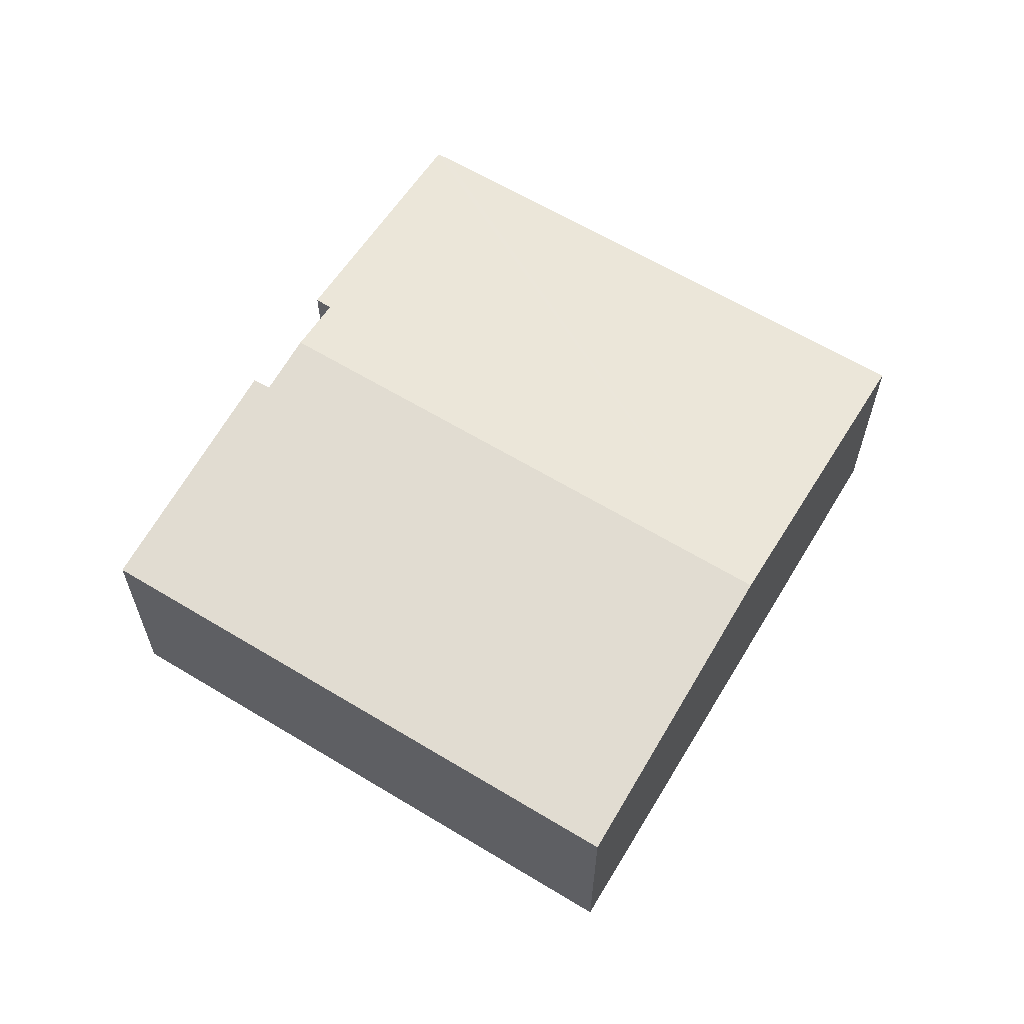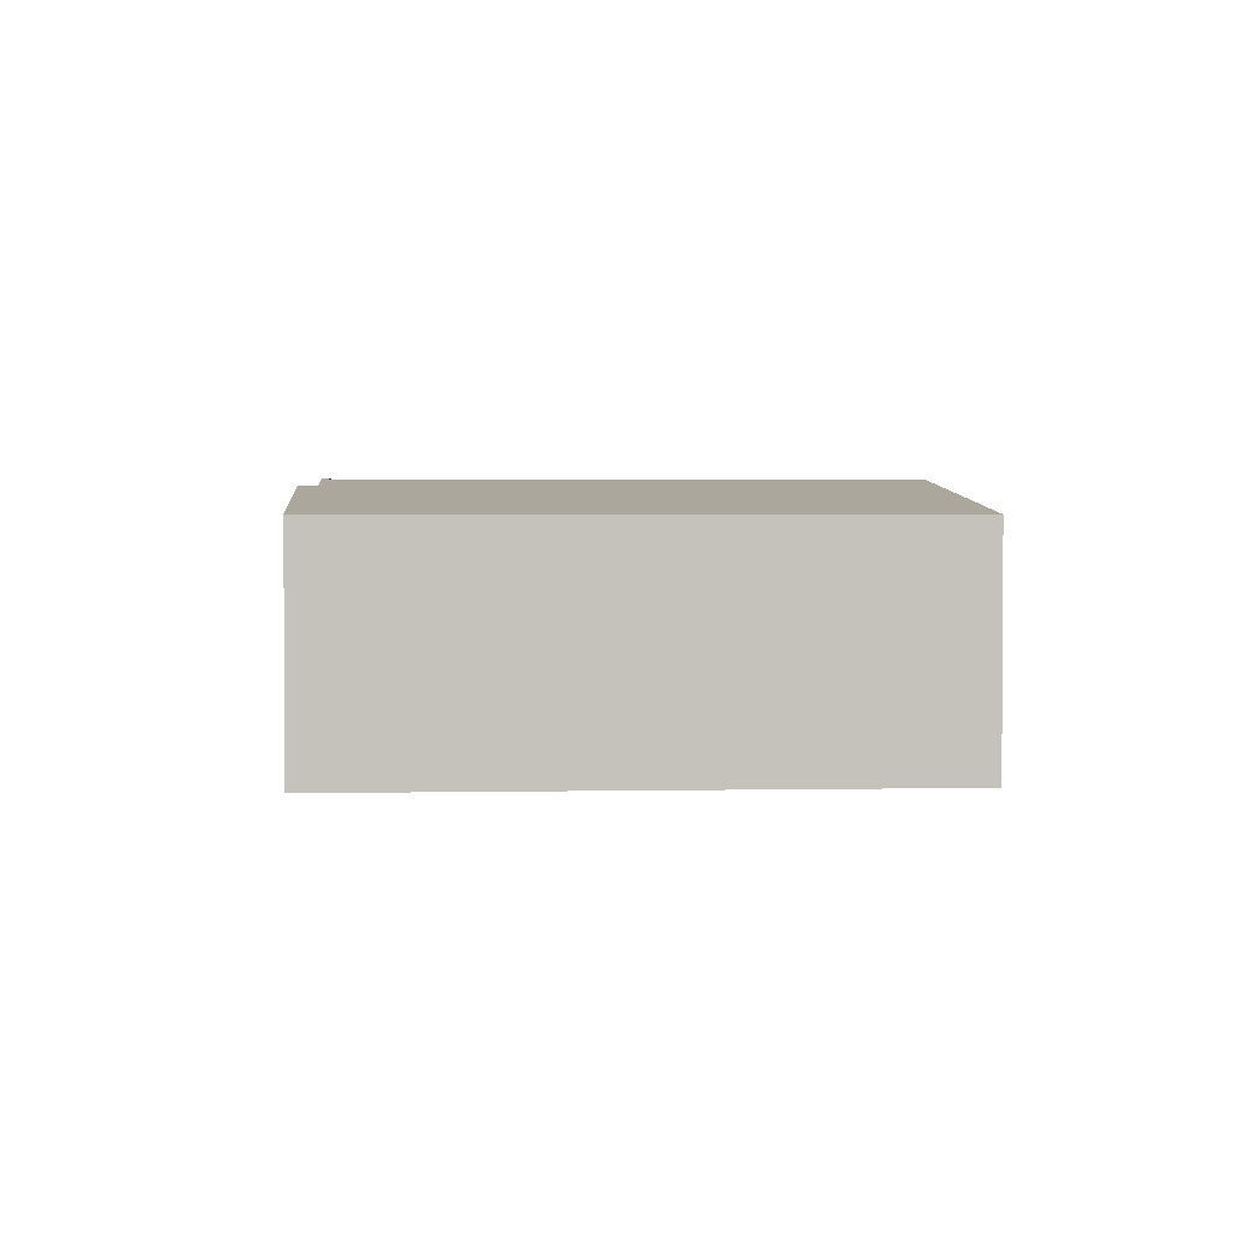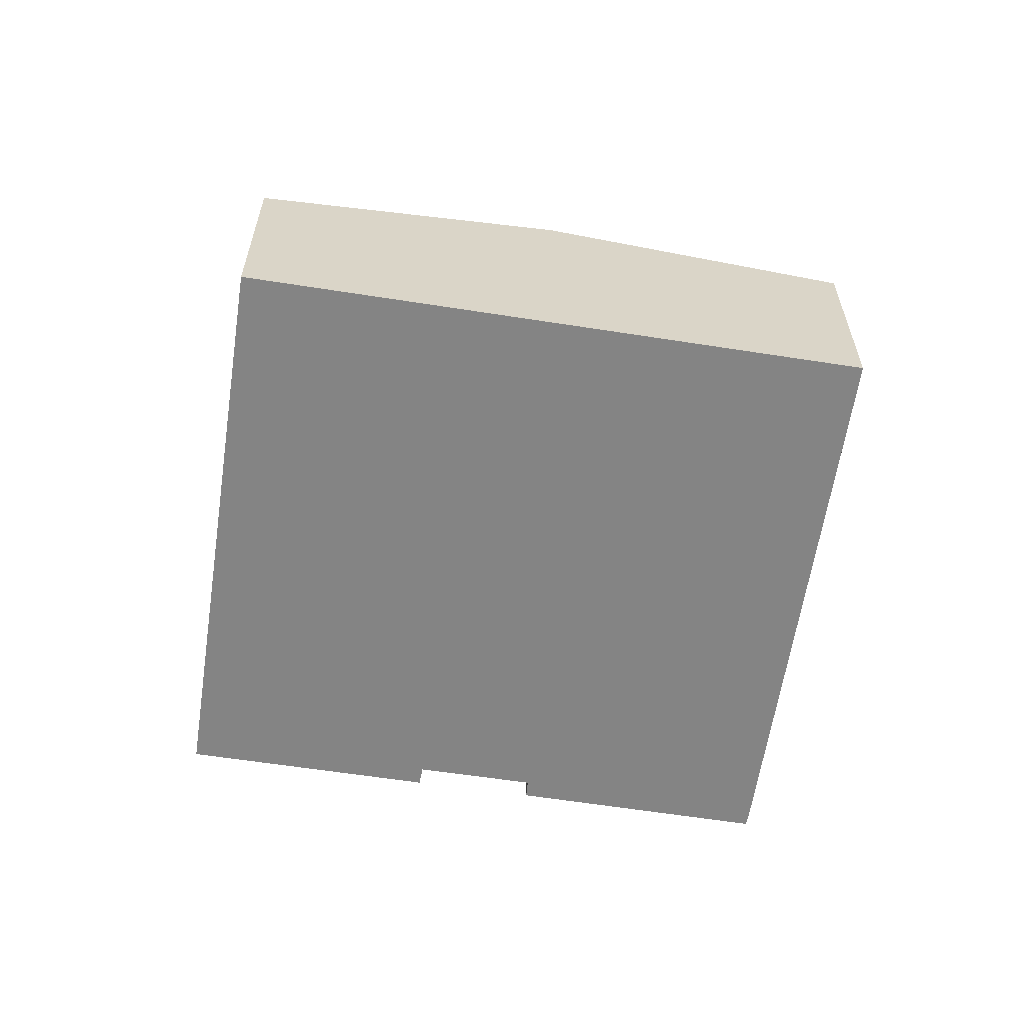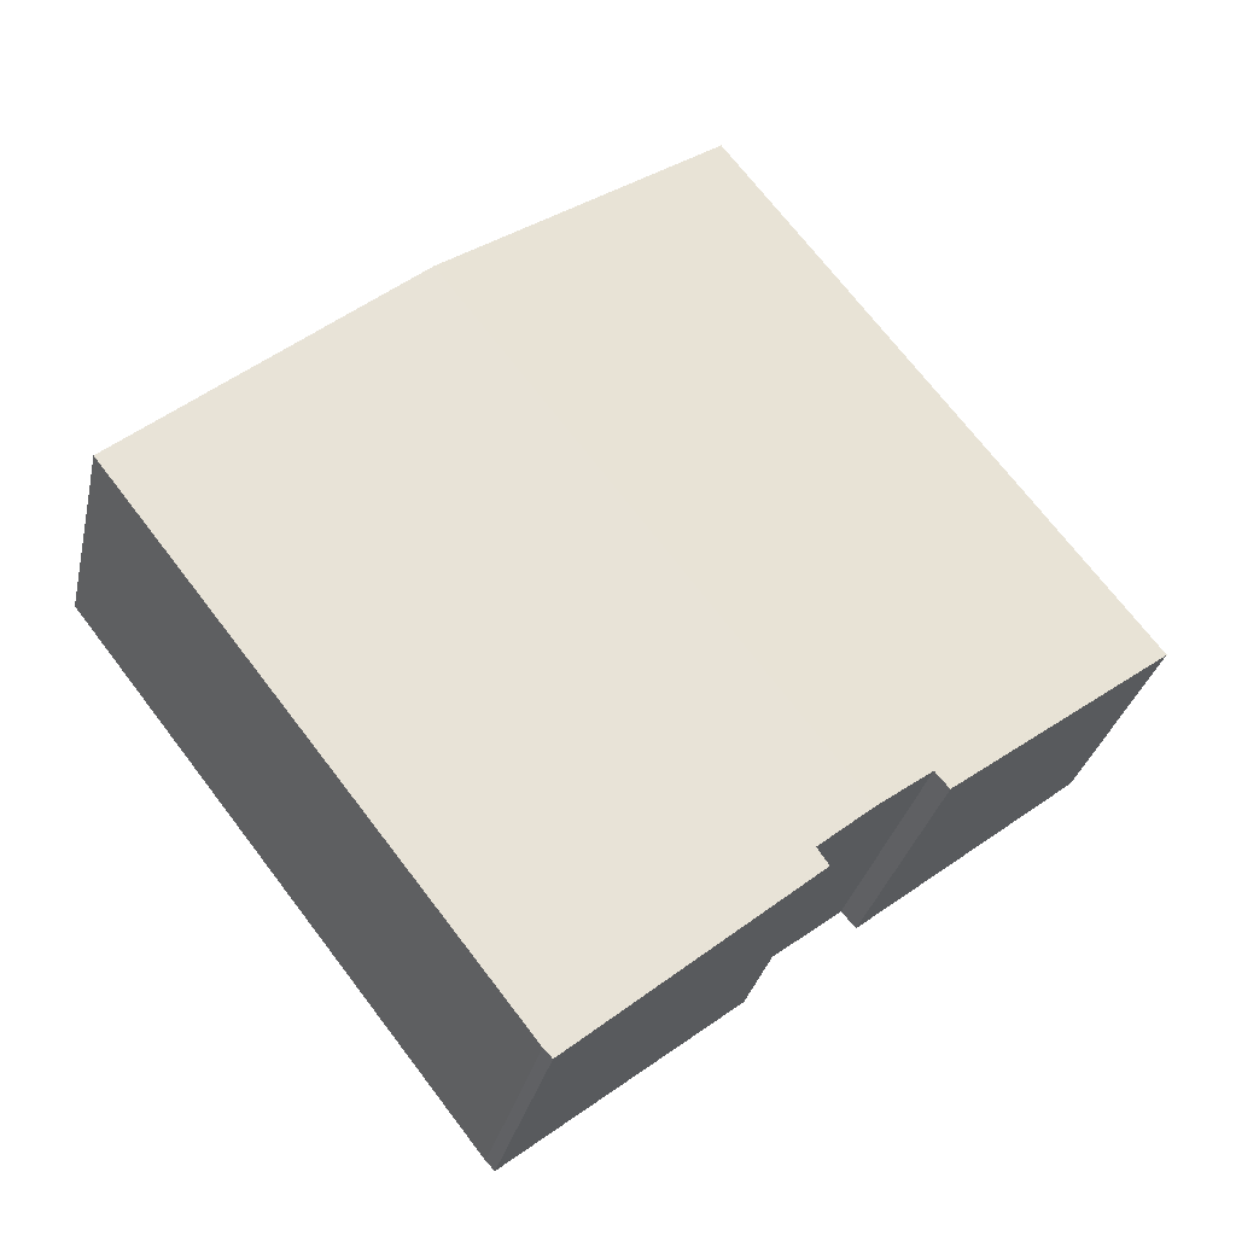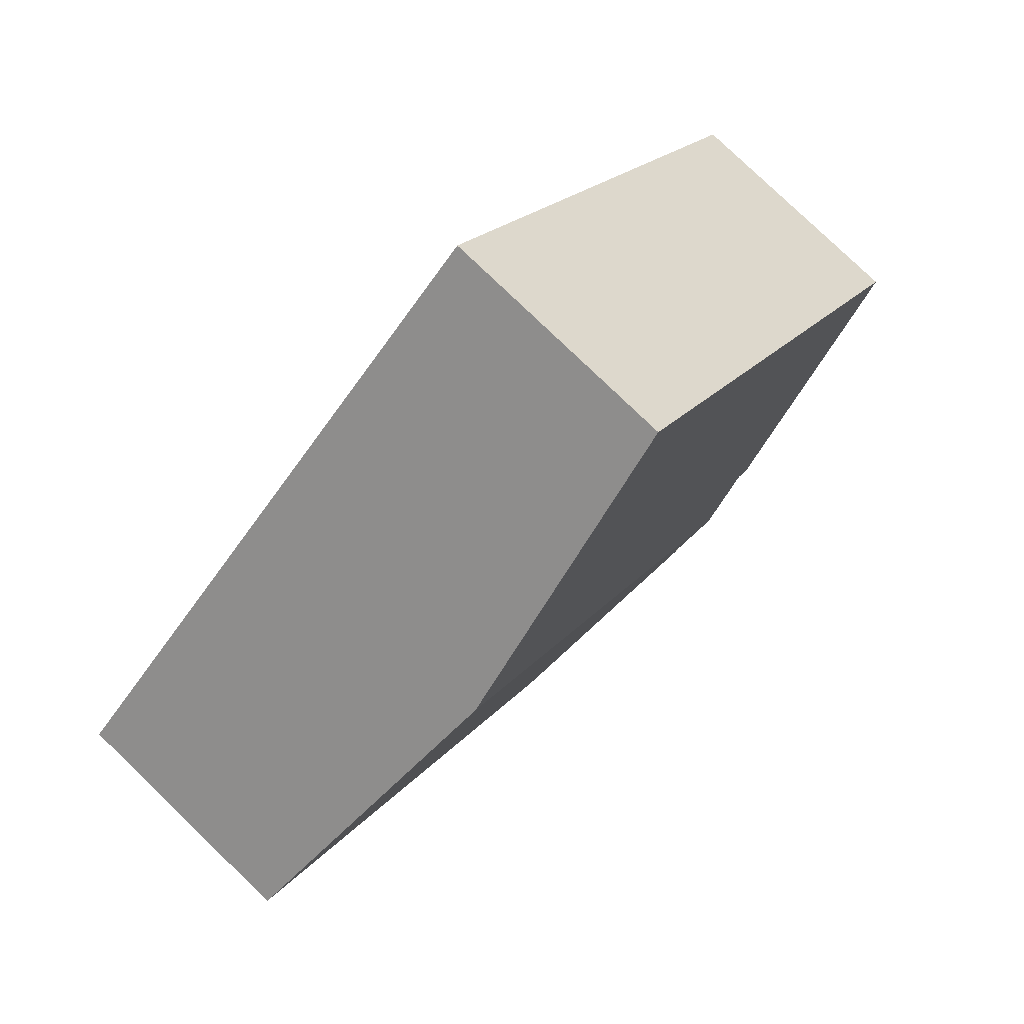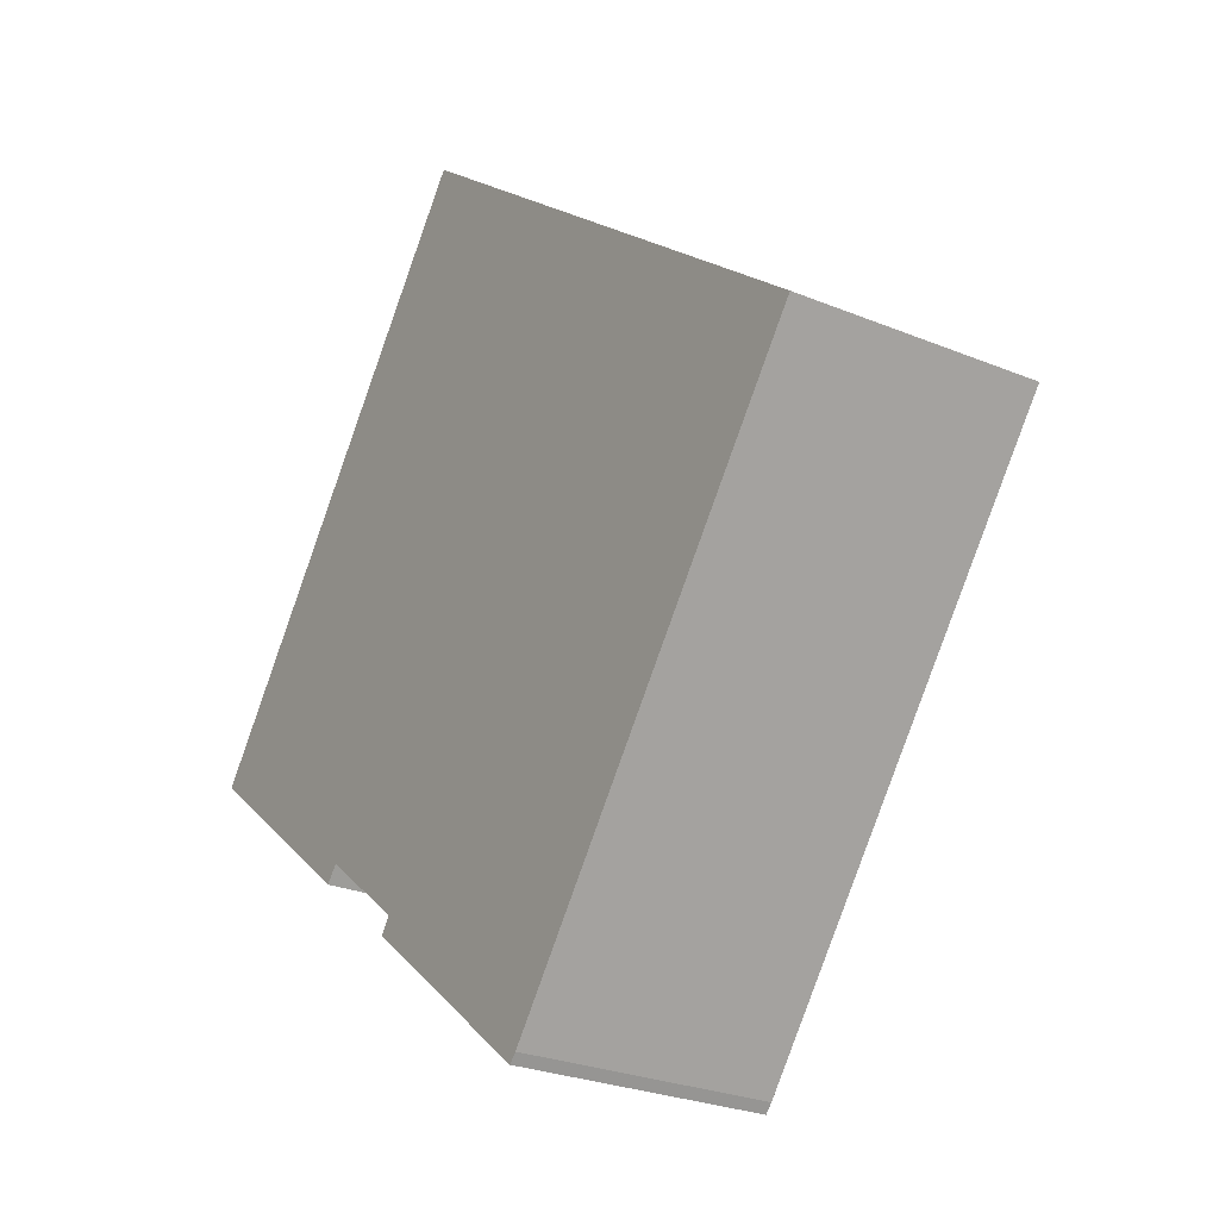
<metadata>
{"format":"obj","ext":"obj","renderer":"f3d","projection":"perspective","resolution":1024,"background":"white","views":[{"elev":62.9,"azim":-20.6,"up":"+Y"},{"elev":2.3,"azim":-56.2,"up":"+Y"},{"elev":-61.3,"azim":29.4,"up":"+Y"},{"elev":-31.2,"azim":167.5,"up":"+Z"},{"elev":79.2,"azim":133.9,"up":"+Z"},{"elev":-26.6,"azim":57.1,"up":"+Z"}]}
</metadata>
<code>
v  20.16 8.531 8.767
v  10.17 8.332 -7.238
v  8.65 8.531 -6.045
v  16.47 7.453 -13
v  16.71 7.449 -12.74
v  24.66 7.443 -2.608
v  28.43 7.441 2.199
v  9.831 8.329 -7.717
v  0 7.443 4.558e-16
v  7.017 8.317 -4.761
v  6.61 8.313 -5.231
v  11.91 7.443 15.32
v  9.831 4.725e-16 -7.717
v  16.47 7.96e-16 -13
v  10.17 4.432e-16 -7.238
v  7.017 2.915e-16 -4.761
v  8.65 3.701e-16 -6.045
v  6.61 3.203e-16 -5.231
v  0 0 0
v  11.91 -9.382e-16 15.32
v  16.71 7.802e-16 -12.74
v  28.43 -1.347e-16 2.199
v  24.66 1.597e-16 -2.608
v  20.16 -5.368e-16 8.767
g defaultobject
f 1 2 3
f 2 1 4
f 4 1 5
f 5 1 6
f 6 1 7
f 4 8 2
f 9 10 11
f 10 1 3
f 1 10 9
f 1 9 12
f 4 13 8
f 13 4 14
f 15 3 2
f 3 15 10
f 10 15 16
f 16 15 17
f 18 9 11
f 9 18 19
f 8 15 2
f 15 8 13
f 19 12 9
f 12 19 20
f 16 11 10
f 11 16 18
f 5 14 4
f 14 5 21
f 22 6 7
f 6 22 5
f 5 22 23
f 5 23 21
f 20 1 12
f 1 20 24
f 1 24 7
f 7 24 22
f 18 16 19
f 19 24 20
f 24 19 16
f 24 16 17
f 24 17 22
f 22 17 15
f 22 15 13
f 22 13 14
f 22 14 23
f 23 14 21

</code>
